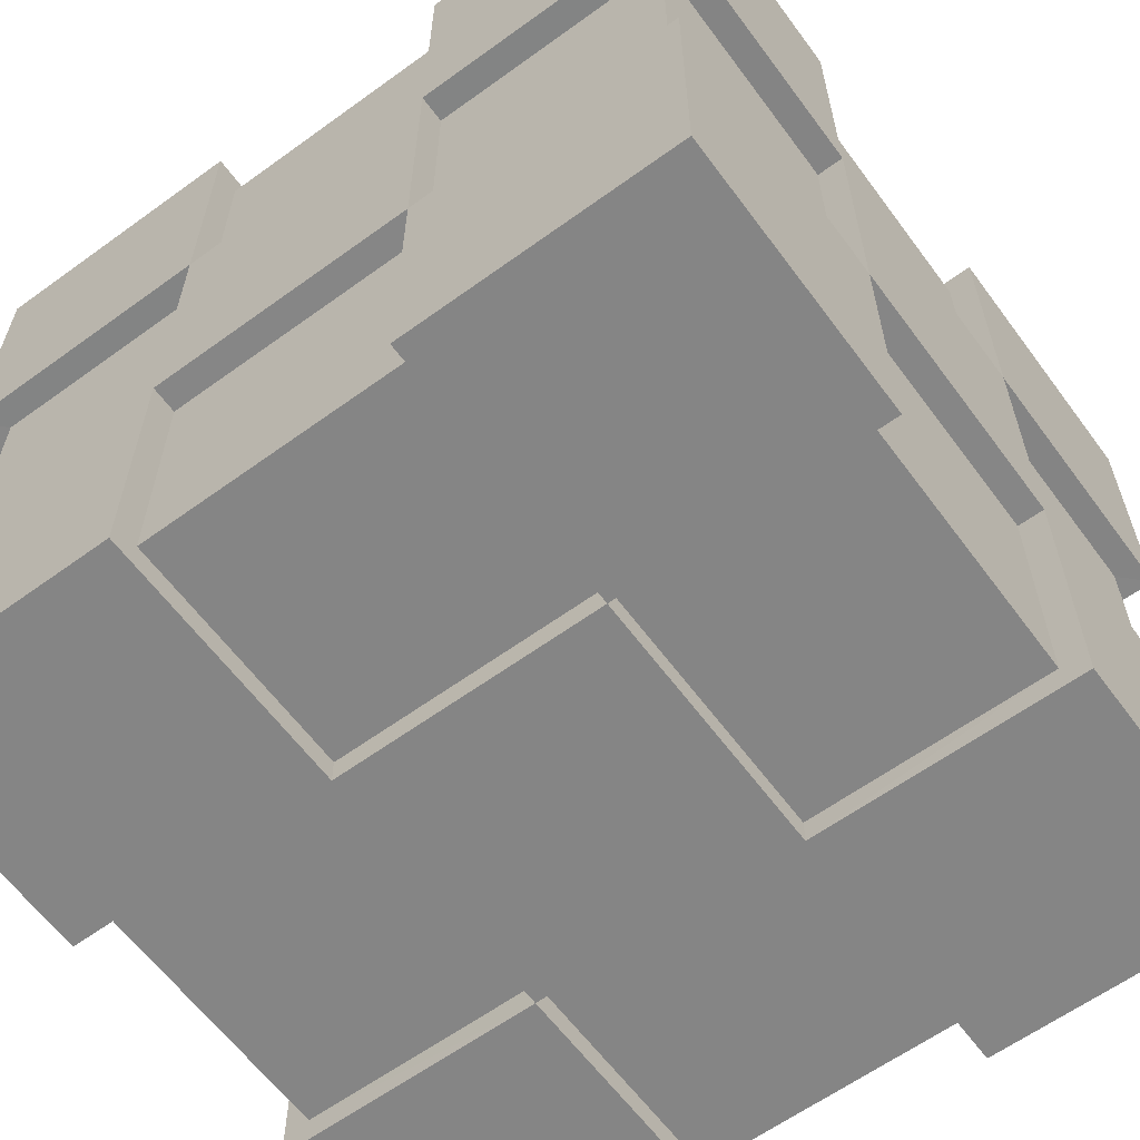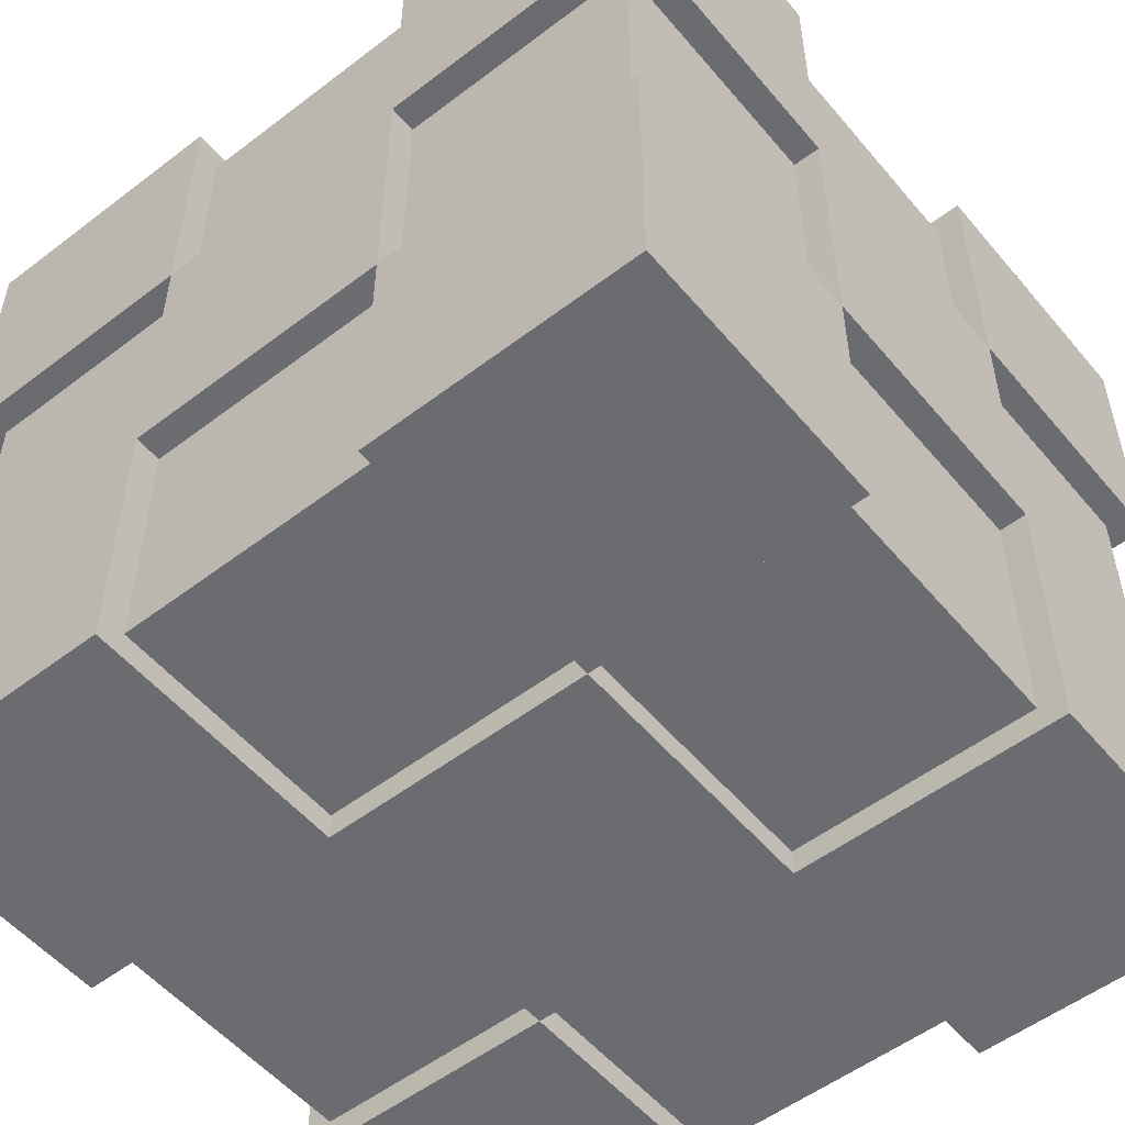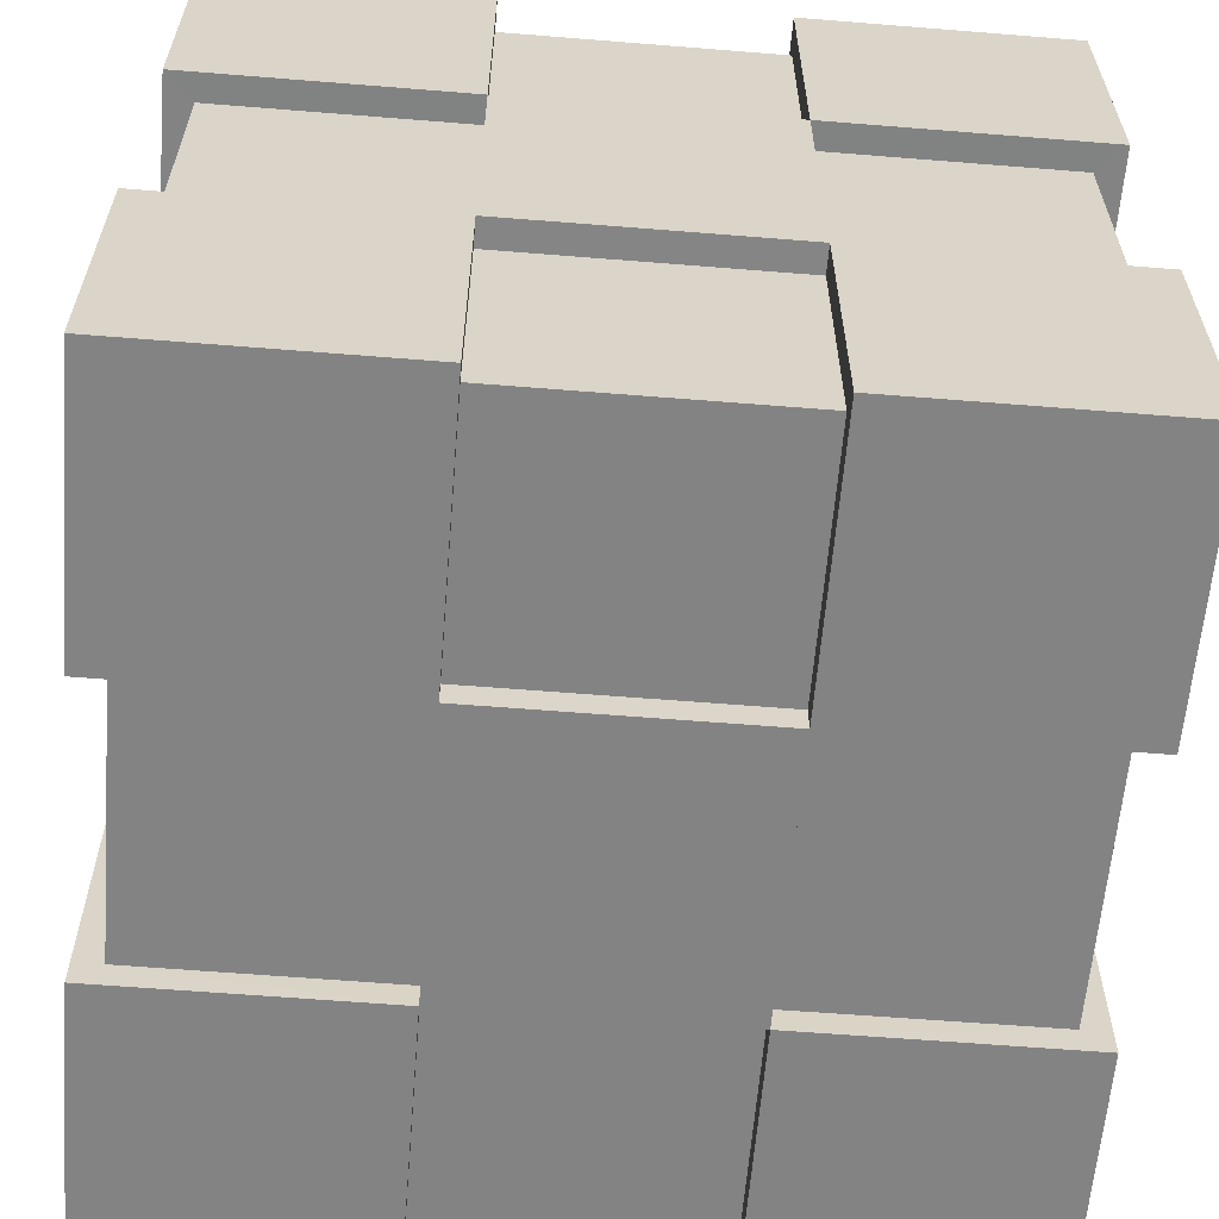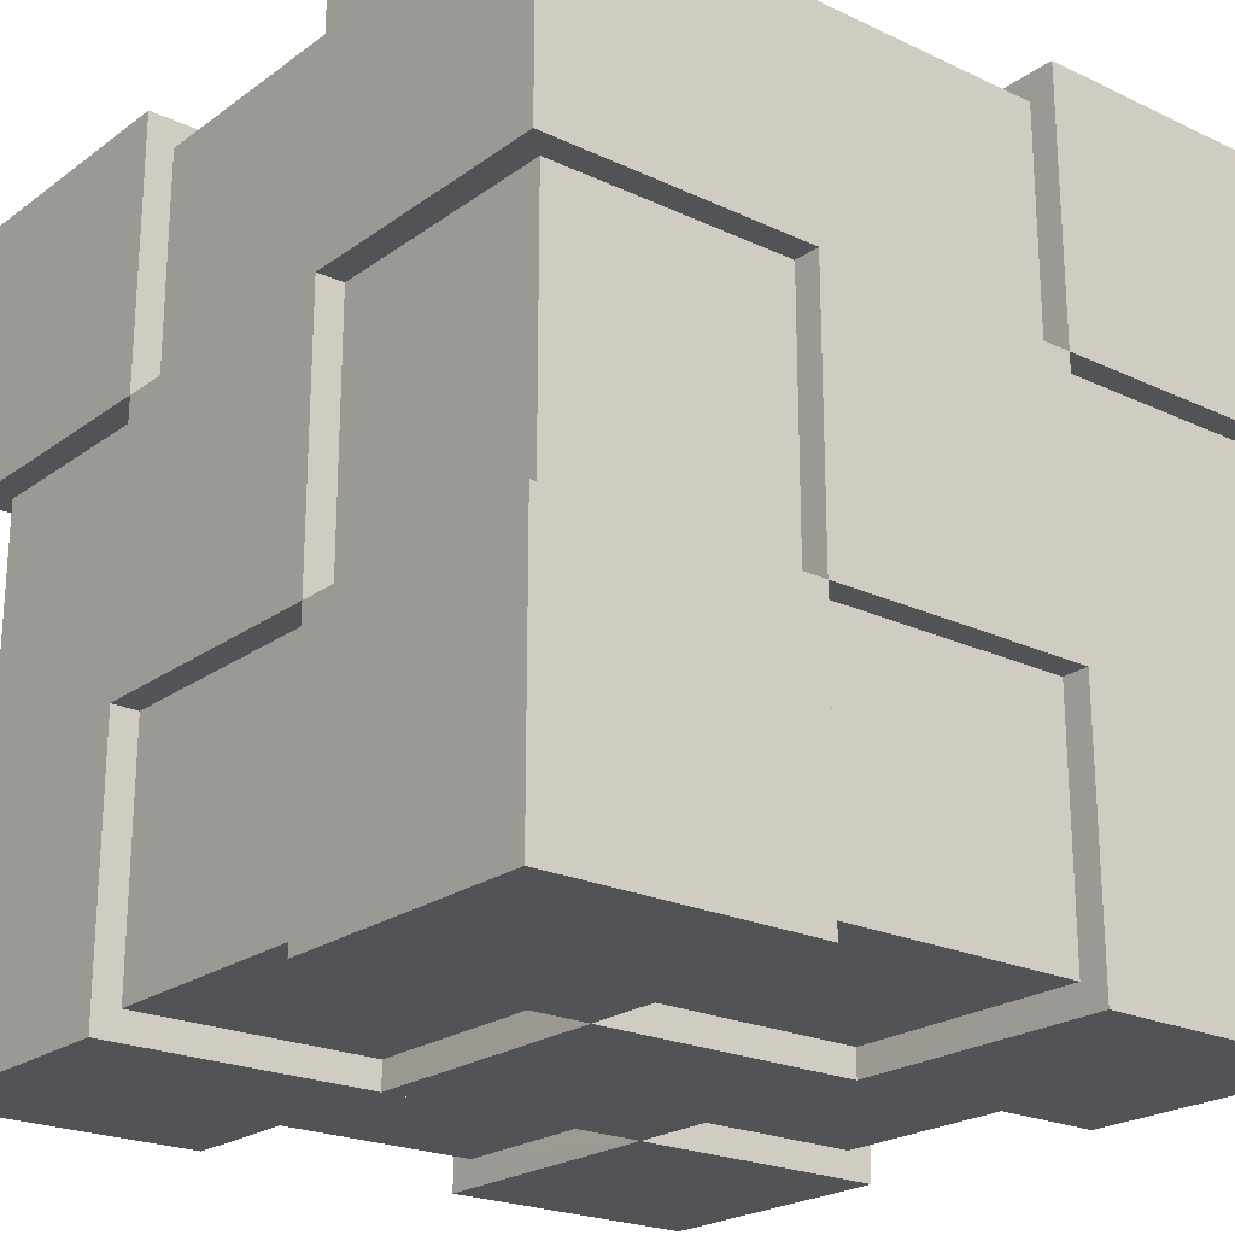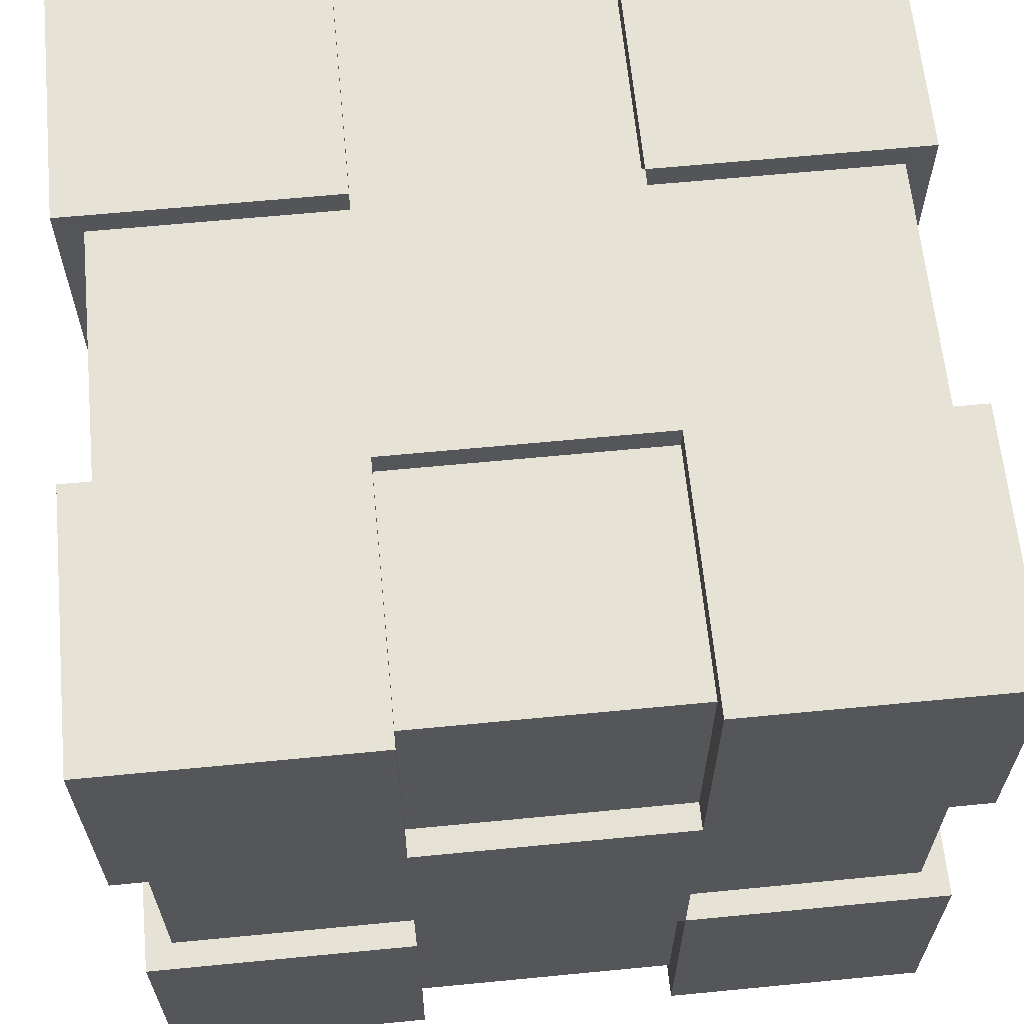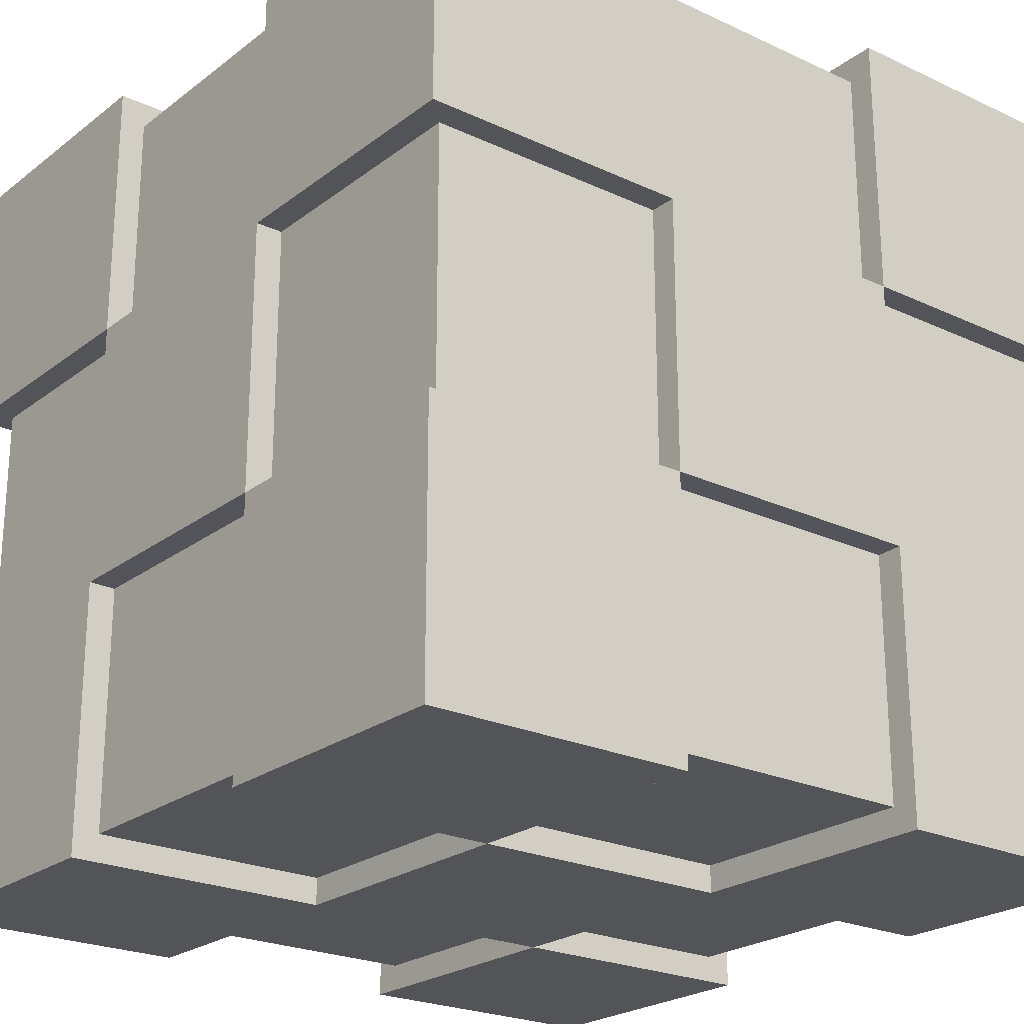
<metadata>
{"format":"obj","ext":"obj","renderer":"f3d","projection":"perspective","resolution":1024,"background":"white","views":[{"elev":-61.7,"azim":-143.6,"up":"+Y"},{"elev":-53.7,"azim":-140.9,"up":"+Z"},{"elev":-61.2,"azim":-4.7,"up":"+Y"},{"elev":-22.4,"azim":50.9,"up":"+Y"},{"elev":63.7,"azim":-5.6,"up":"+Z"},{"elev":-23.3,"azim":-128.3,"up":"+Y"}]}
</metadata>
<code>
o Cube
v -1 -1 1
v -1 -1 0.3333
v -1 -0.3333 1
v -1 -0.3333 0.3333
v -0.3333 -1 1
v -0.3333 -1 0.3333
v -0.3333 -0.3333 1
v -0.9333 -0.9332 0.3333
v -0.3333 -0.334 0.9333
v -0.9333 -0.334 0.9333
v -0.9333 -0.334 0.3333
v -0.3333 -0.9333 0.9335
v -0.3333 -0.9333 0.3339
v -1 1 1
v -1 1 0.3333
v -1 0.3333 1
v -1 0.3333 0.3333
v -0.3333 1 1
v -0.3333 1 0.3333
v -0.3333 0.3333 1
v -0.9333 0.9332 0.3333
v -0.3333 0.334 0.9333
v -0.9333 0.334 0.9333
v -0.9333 0.334 0.3333
v -0.3333 0.9333 0.9335
v -0.3333 0.9333 0.3339
v 1 -1 1
v 1 -1 0.3333
v 1 -0.3333 1
v 1 -0.3333 0.3333
v 0.3333 -1 1
v 0.3333 -1 0.3333
v 0.3333 -0.3333 1
v 0.9333 -0.9332 0.3333
v 0.3333 -0.334 0.9333
v 0.9333 -0.334 0.9333
v 0.9333 -0.334 0.3333
v 0.3333 -0.9333 0.9335
v 0.3333 -0.9333 0.3339
v 1 1 1
v 1 1 0.3333
v 1 0.3333 1
v 1 0.3333 0.3333
v 0.3333 1 1
v 0.3333 1 0.3333
v 0.3333 0.3333 1
v 0.9333 0.9332 0.3333
v 0.3333 0.334 0.9333
v 0.9333 0.334 0.9333
v 0.9333 0.334 0.3333
v 0.3333 0.9333 0.9335
v 0.3333 0.9333 0.3339
v -1 -1 -1
v -1 -1 -0.3333
v -1 -0.3333 -1
v -1 -0.3333 -0.3333
v -0.3333 -1 -1
v -0.3333 -1 -0.3333
v -0.3333 -0.3333 -1
v -0.9333 -0.9332 -0.3333
v -0.3333 -0.334 -0.9333
v -0.9333 -0.334 -0.9333
v -0.9333 -0.334 -0.3333
v -0.3333 -0.9333 -0.9335
v -0.3333 -0.9333 -0.3339
v -1 1 -1
v -1 1 -0.3333
v -1 0.3333 -1
v -1 0.3333 -0.3333
v -0.3333 1 -1
v -0.3333 1 -0.3333
v -0.3333 0.3333 -1
v -0.9333 0.9332 -0.3333
v -0.3333 0.334 -0.9333
v -0.9333 0.334 -0.9333
v -0.9333 0.334 -0.3333
v -0.3333 0.9333 -0.9335
v -0.3333 0.9333 -0.3339
v 1 -1 -1
v 1 -1 -0.3333
v 1 -0.3333 -1
v 1 -0.3333 -0.3333
v 0.3333 -1 -1
v 0.3333 -1 -0.3333
v 0.3333 -0.3333 -1
v 0.9333 -0.9332 -0.3333
v 0.3333 -0.334 -0.9333
v 0.9333 -0.334 -0.9333
v 0.9333 -0.334 -0.3333
v 0.3333 -0.9333 -0.9335
v 0.3333 -0.9333 -0.3339
v 1 1 -1
v 1 1 -0.3333
v 1 0.3333 -1
v 1 0.3333 -0.3333
v 0.3333 1 -1
v 0.3333 1 -0.3333
v 0.3333 0.3333 -1
v 0.9333 0.9332 -0.3333
v 0.3333 0.334 -0.9333
v 0.9333 0.334 -0.9333
v 0.9333 0.334 -0.3333
v 0.3333 0.9333 -0.9335
v 0.3333 0.9333 -0.3339
f 8 6 2
f 1 4 2
f 7 1 5
f 32 13 6
f 69 24 76
f 20 9 7
f 24 4 11
f 3 10 4
f 23 11 10
f 22 10 9
f 12 7 5
f 35 7 9
f 35 12 38
f 12 39 38
f 82 43 30
f 6 65 58
f 60 13 8
f 8 63 60
f 69 4 17
f 5 2 6
f 19 26 21
f 17 14 15
f 14 20 18
f 33 20 7
f 16 23 20
f 25 19 18
f 46 22 20
f 25 48 51
f 52 25 51
f 78 19 71
f 78 21 26
f 76 21 73
f 58 32 6
f 15 18 19
f 52 19 26
f 32 39 34
f 30 27 28
f 27 33 31
f 50 95 102
f 35 46 33
f 30 50 37
f 29 36 33
f 37 49 36
f 36 48 35
f 38 32 31
f 91 32 84
f 91 34 39
f 89 34 86
f 19 97 71
f 28 31 32
f 47 45 41
f 40 43 41
f 46 40 44
f 42 49 43
f 51 46 44
f 45 104 97
f 99 52 47
f 47 102 99
f 44 41 45
f 82 37 89
f 58 65 60
f 56 53 54
f 53 59 57
f 65 84 58
f 61 72 59
f 56 76 63
f 55 62 59
f 63 75 62
f 62 74 61
f 64 58 57
f 59 87 61
f 64 87 90
f 91 64 90
f 54 57 58
f 73 71 67
f 66 69 67
f 72 66 70
f 72 85 59
f 68 75 69
f 77 72 70
f 74 98 72
f 100 77 103
f 77 104 103
f 70 67 71
f 71 104 78
f 86 84 80
f 79 82 80
f 85 79 83
f 98 87 85
f 102 82 89
f 81 88 82
f 101 89 88
f 100 88 87
f 90 85 83
f 83 80 84
f 97 104 99
f 95 92 93
f 92 98 96
f 94 101 98
f 103 97 96
f 93 96 97
f 11 56 63
f 2 4 8
f 4 11 8
f 8 13 6
f 1 3 4
f 7 3 1
f 32 39 13
f 69 17 24
f 20 22 9
f 24 17 4
f 3 7 10
f 7 9 10
f 10 11 4
f 23 24 11
f 22 23 10
f 12 9 7
f 5 6 12
f 6 13 12
f 35 33 7
f 35 9 12
f 12 13 39
f 82 95 43
f 6 13 65
f 60 65 13
f 8 11 63
f 69 56 4
f 5 1 2
f 24 17 21
f 17 15 21
f 15 19 21
f 17 16 14
f 14 16 20
f 33 46 20
f 16 17 23
f 17 24 23
f 23 22 20
f 20 22 25
f 25 26 19
f 18 20 25
f 46 48 22
f 25 22 48
f 52 26 25
f 78 26 19
f 78 73 21
f 76 24 21
f 58 84 32
f 15 14 18
f 52 45 19
f 37 30 34
f 30 28 34
f 28 32 34
f 30 29 27
f 27 29 33
f 50 43 95
f 35 48 46
f 30 43 50
f 29 30 36
f 30 37 36
f 36 35 33
f 37 50 49
f 36 49 48
f 33 35 38
f 38 39 32
f 31 33 38
f 91 39 32
f 91 86 34
f 89 37 34
f 19 45 97
f 28 27 31
f 41 43 47
f 43 50 47
f 47 52 45
f 40 42 43
f 46 42 40
f 42 46 49
f 46 48 49
f 49 50 43
f 51 48 46
f 44 45 51
f 45 52 51
f 45 52 104
f 99 104 52
f 47 50 102
f 44 40 41
f 82 30 37
f 63 56 60
f 56 54 60
f 54 58 60
f 56 55 53
f 53 55 59
f 65 91 84
f 61 74 72
f 56 69 76
f 55 56 62
f 56 63 62
f 62 61 59
f 63 76 75
f 62 75 74
f 59 61 64
f 64 65 58
f 57 59 64
f 59 85 87
f 64 61 87
f 91 65 64
f 54 53 57
f 67 69 73
f 69 76 73
f 73 78 71
f 66 68 69
f 72 68 66
f 72 98 85
f 68 72 75
f 72 74 75
f 75 76 69
f 77 74 72
f 70 71 77
f 71 78 77
f 74 100 98
f 100 74 77
f 77 78 104
f 70 66 67
f 71 97 104
f 80 82 86
f 82 89 86
f 86 91 84
f 79 81 82
f 85 81 79
f 98 100 87
f 102 95 82
f 81 85 88
f 85 87 88
f 88 89 82
f 101 102 89
f 100 101 88
f 90 87 85
f 83 84 90
f 84 91 90
f 83 79 80
f 102 95 99
f 95 93 99
f 93 97 99
f 95 94 92
f 92 94 98
f 94 95 101
f 95 102 101
f 101 100 98
f 98 100 103
f 103 104 97
f 96 98 103
f 93 92 96
f 11 4 56

</code>
